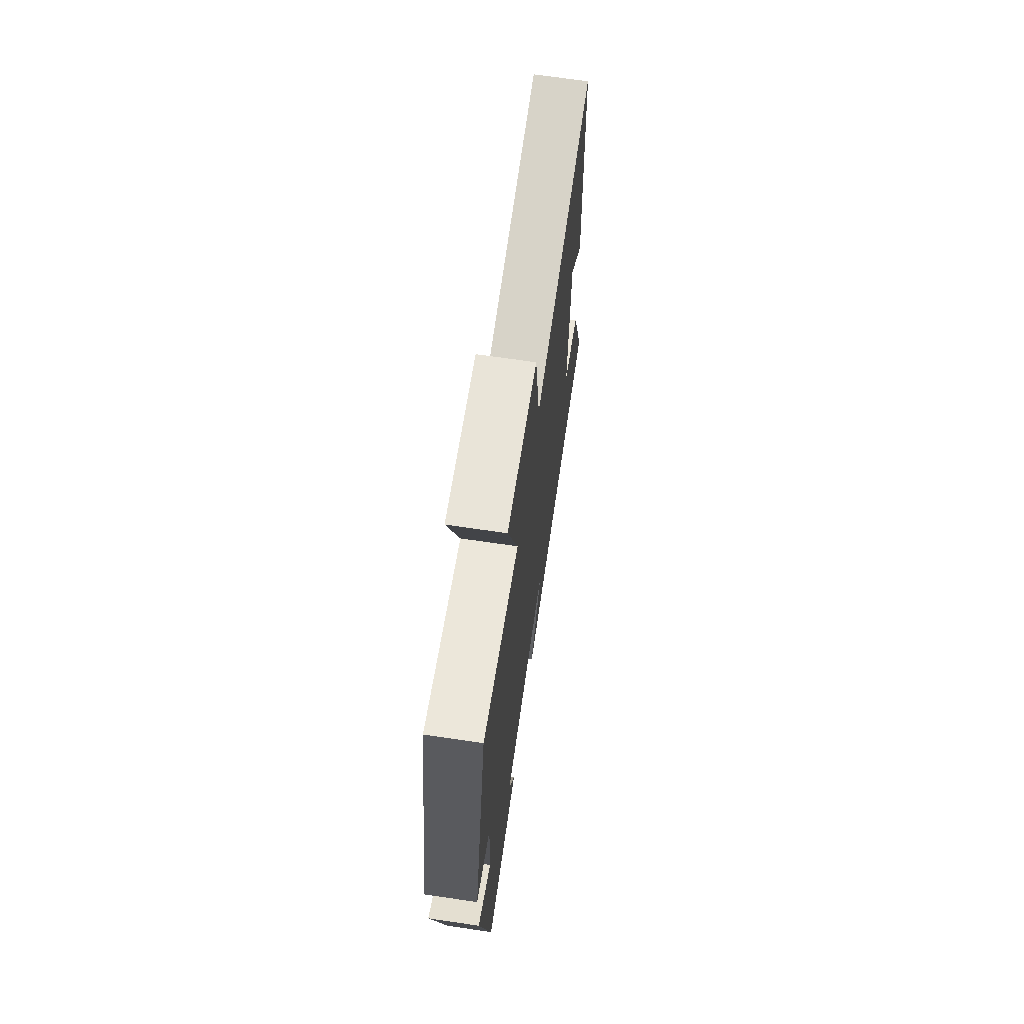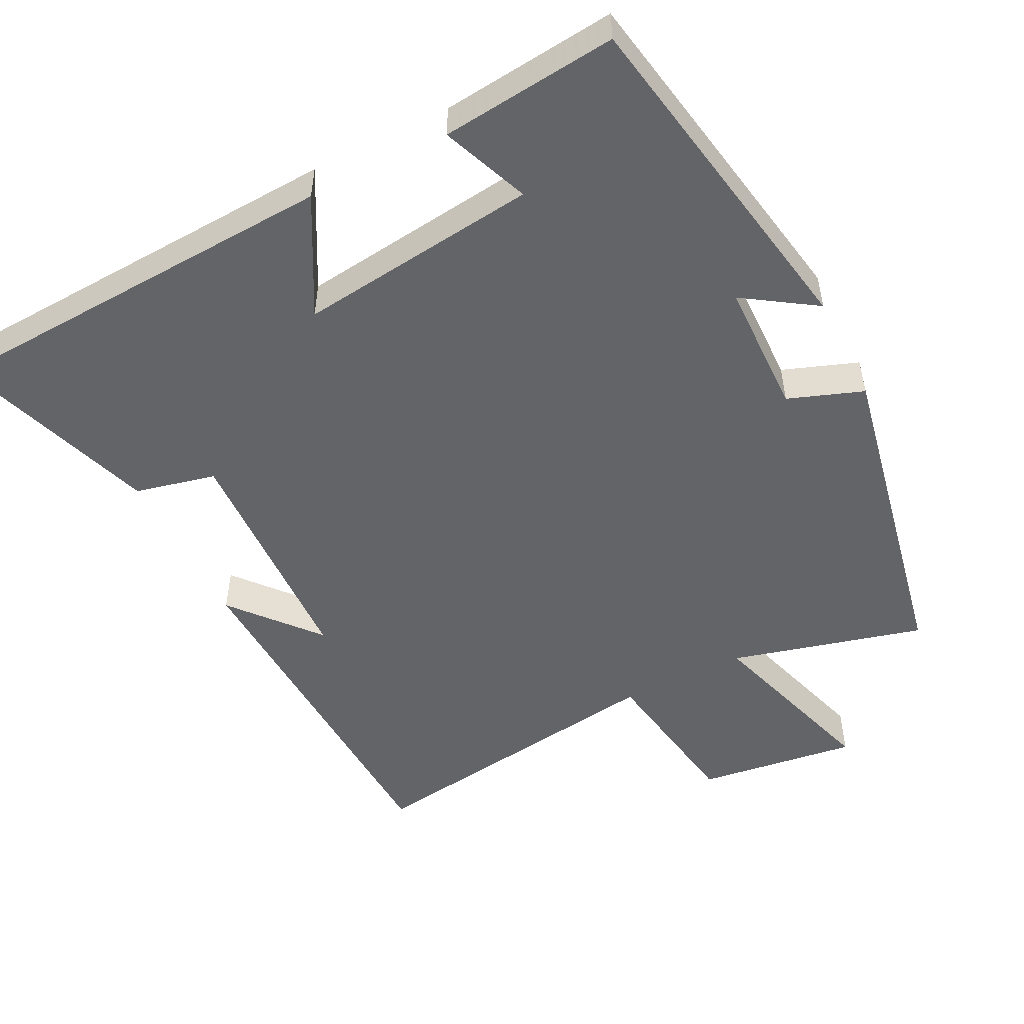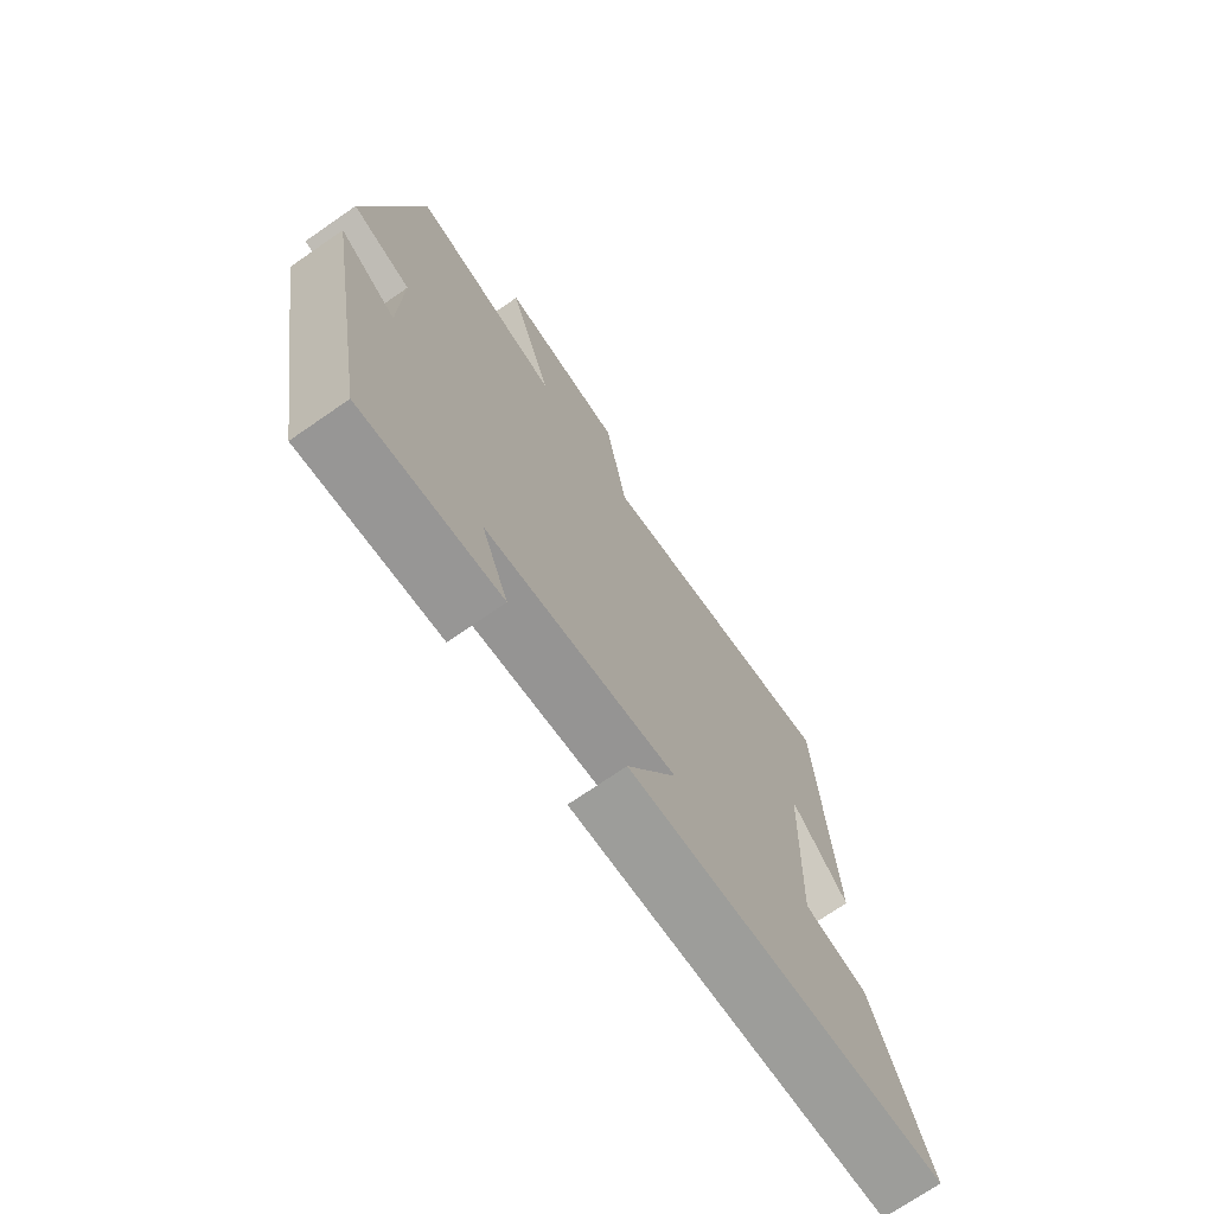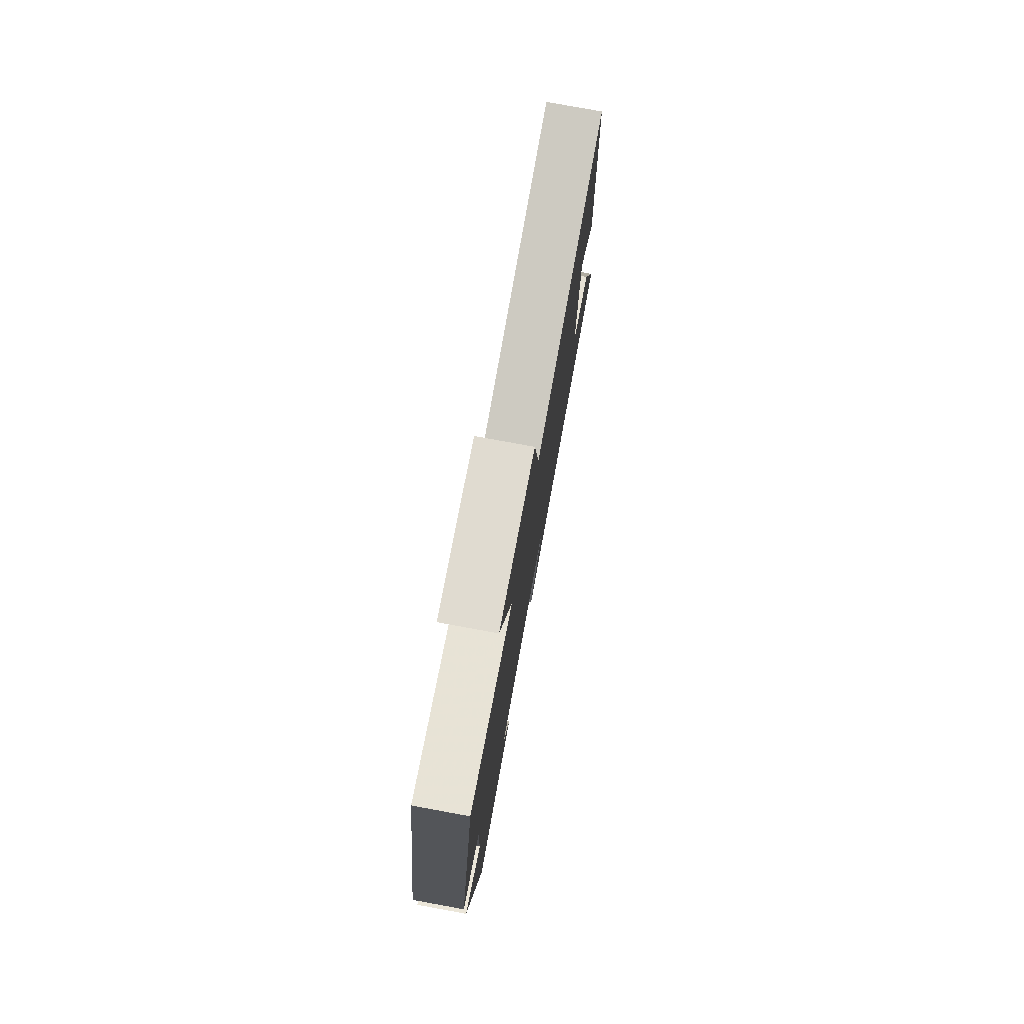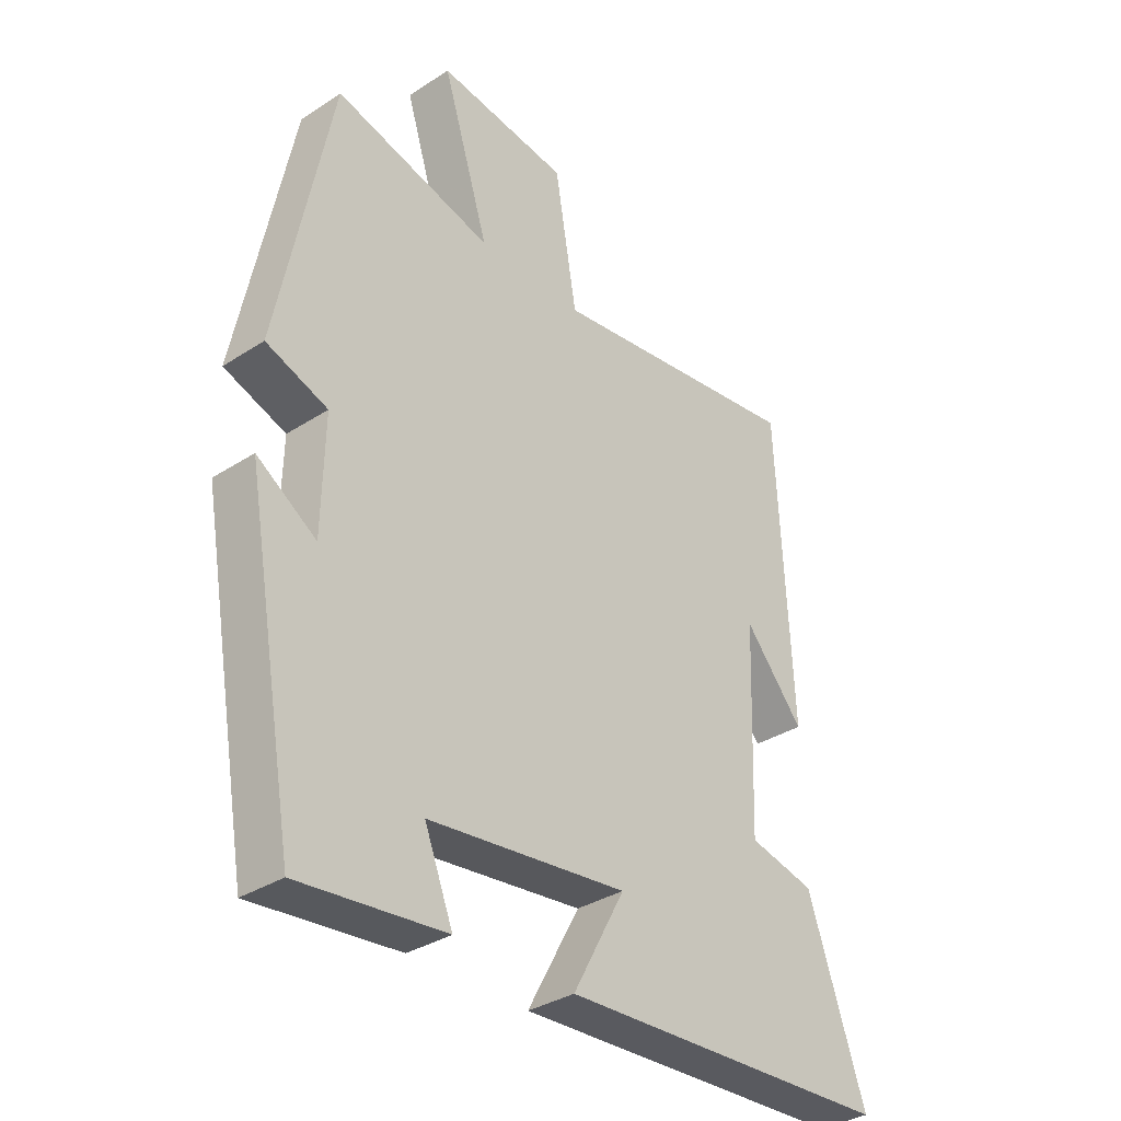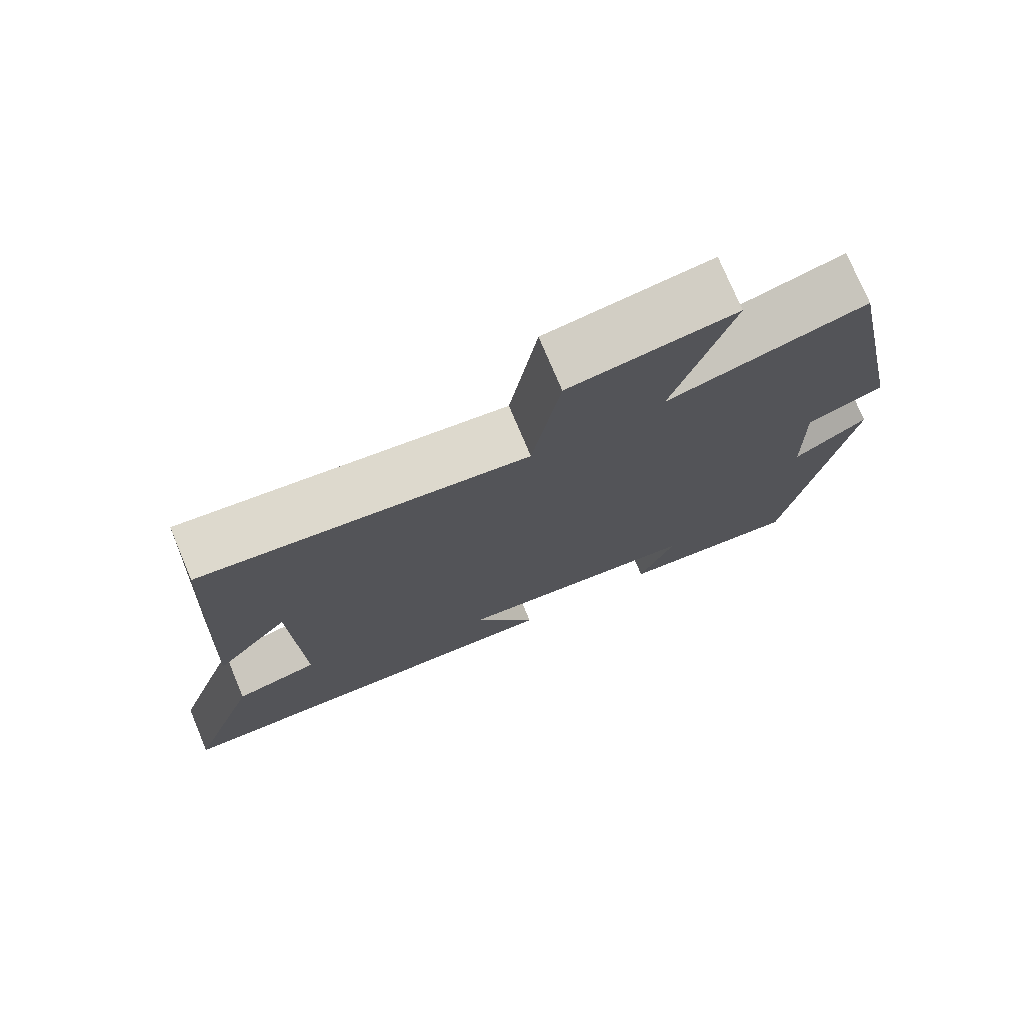
<metadata>
{"format":"obj","ext":"obj","renderer":"f3d","projection":"perspective","resolution":1024,"background":"white","views":[{"elev":68.9,"azim":-81.6,"up":"+Z"},{"elev":-51.3,"azim":-153.2,"up":"+Y"},{"elev":-72.5,"azim":-55.4,"up":"+Z"},{"elev":78.1,"azim":-79.6,"up":"+Z"},{"elev":-34.2,"azim":-48.8,"up":"+Z"},{"elev":75.6,"azim":157.2,"up":"+Z"}]}
</metadata>
<code>
v -0.41 0.07 0.571
v -0.142 0.07 0.5
v -0.221 0.07 0.753
v 0.001 0.07 0.723
v 0.038 0.07 0.5
v 0.476 0.07 0.56
v 0.5 0.07 0.055
v 0.4 0.07 0.173
v 0.388 0.07 -0.163
v 0.5 0.07 -0.189
v 0.597 0.07 -0.472
v 0.032 0.07 -0.5
v 0.12 0.07 -0.338
v -0.216 0.07 -0.378
v -0.168 0.07 -0.5
v -0.414 0.07 -0.526
v -0.5 0.07 -0.04
v -0.4 0.07 -0.106
v -0.396 0.07 0.08
v -0.5 0.07 0.118
v -0.41 0 0.571
v -0.142 0 0.5
v -0.221 0 0.753
v 0.001 0 0.723
v 0.038 0 0.5
v 0.476 0 0.56
v 0.5 0 0.055
v 0.4 0 0.173
v 0.388 0 -0.163
v 0.5 0 -0.189
v 0.597 0 -0.472
v 0.032 0 -0.5
v 0.12 0 -0.338
v -0.216 0 -0.378
v -0.168 0 -0.5
v -0.414 0 -0.526
v -0.5 0 -0.04
v -0.4 0 -0.106
v -0.396 0 0.08
v -0.5 0 0.118
f 19 20 1 2
f 18 19 2
f 15 16 17 18
f 14 15 18
f 13 14 18 2
f 10 11 12 13
f 9 10 13
f 8 9 13 2
f 6 7 8
f 5 6 8
f 5 8 2
f 2 3 4 5
f 22 21 40 39
f 22 39 38
f 38 37 36 35
f 38 35 34
f 22 38 34 33
f 33 32 31 30
f 33 30 29
f 22 33 29 28
f 28 27 26
f 28 26 25
f 22 28 25
f 25 24 23 22
f 1 21 22 2
f 2 22 23 3
f 3 23 24 4
f 4 24 25 5
f 5 25 26 6
f 6 26 27 7
f 7 27 28 8
f 8 28 29 9
f 9 29 30 10
f 10 30 31 11
f 11 31 32 12
f 12 32 33 13
f 13 33 34 14
f 14 34 35 15
f 15 35 36 16
f 16 36 37 17
f 17 37 38 18
f 18 38 39 19
f 19 39 40 20
f 20 40 21 1

</code>
